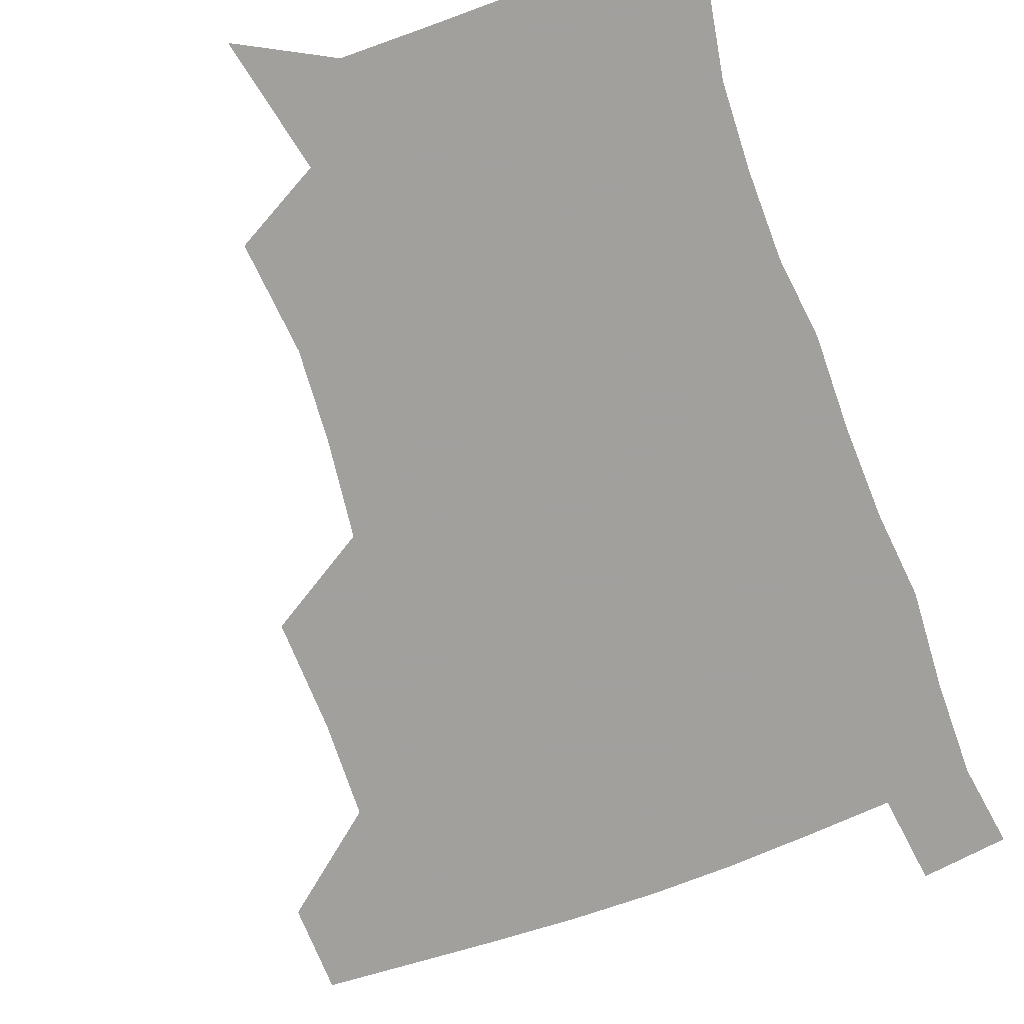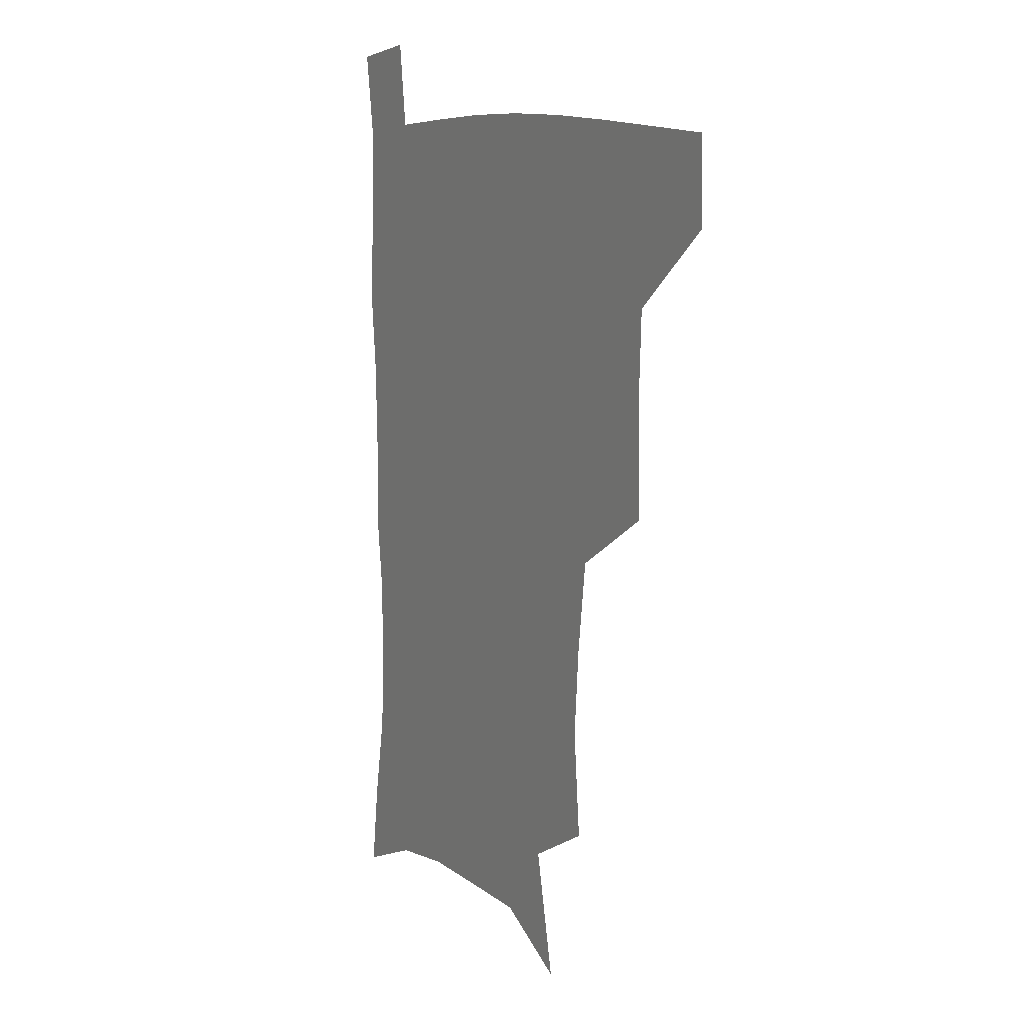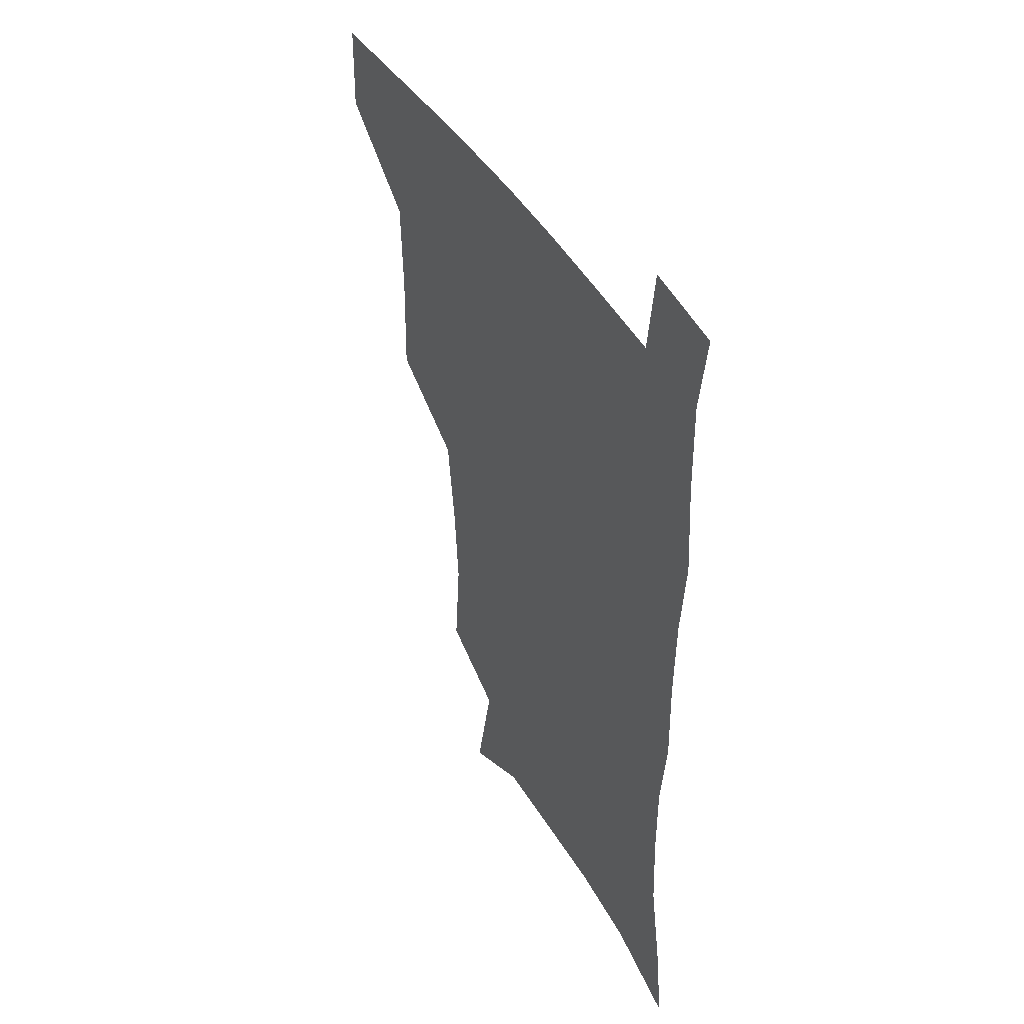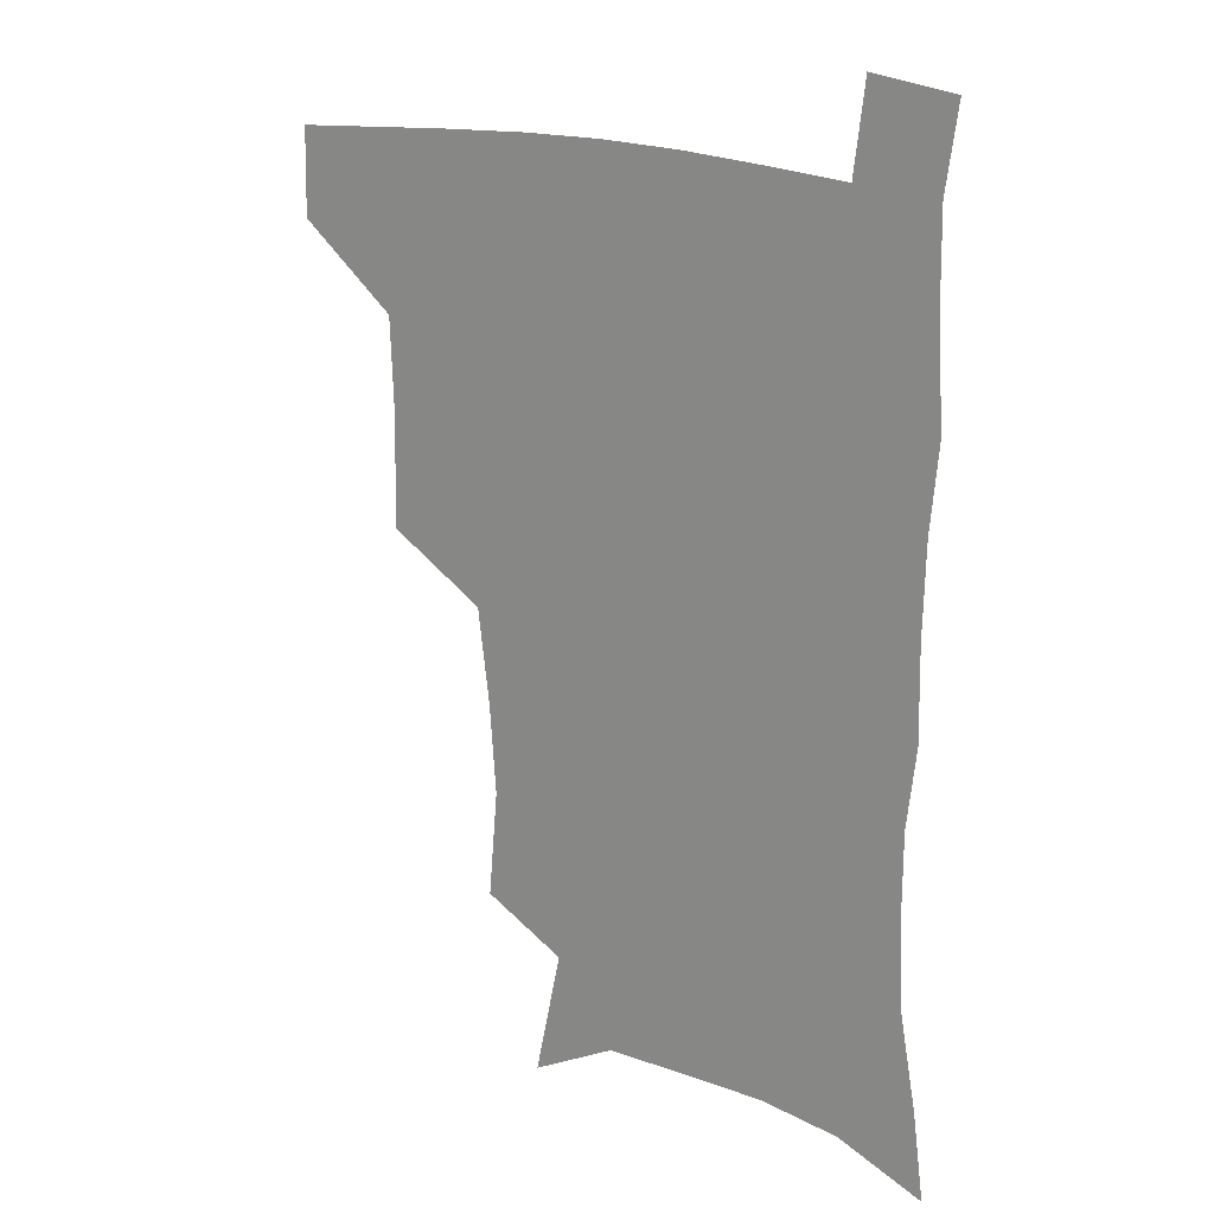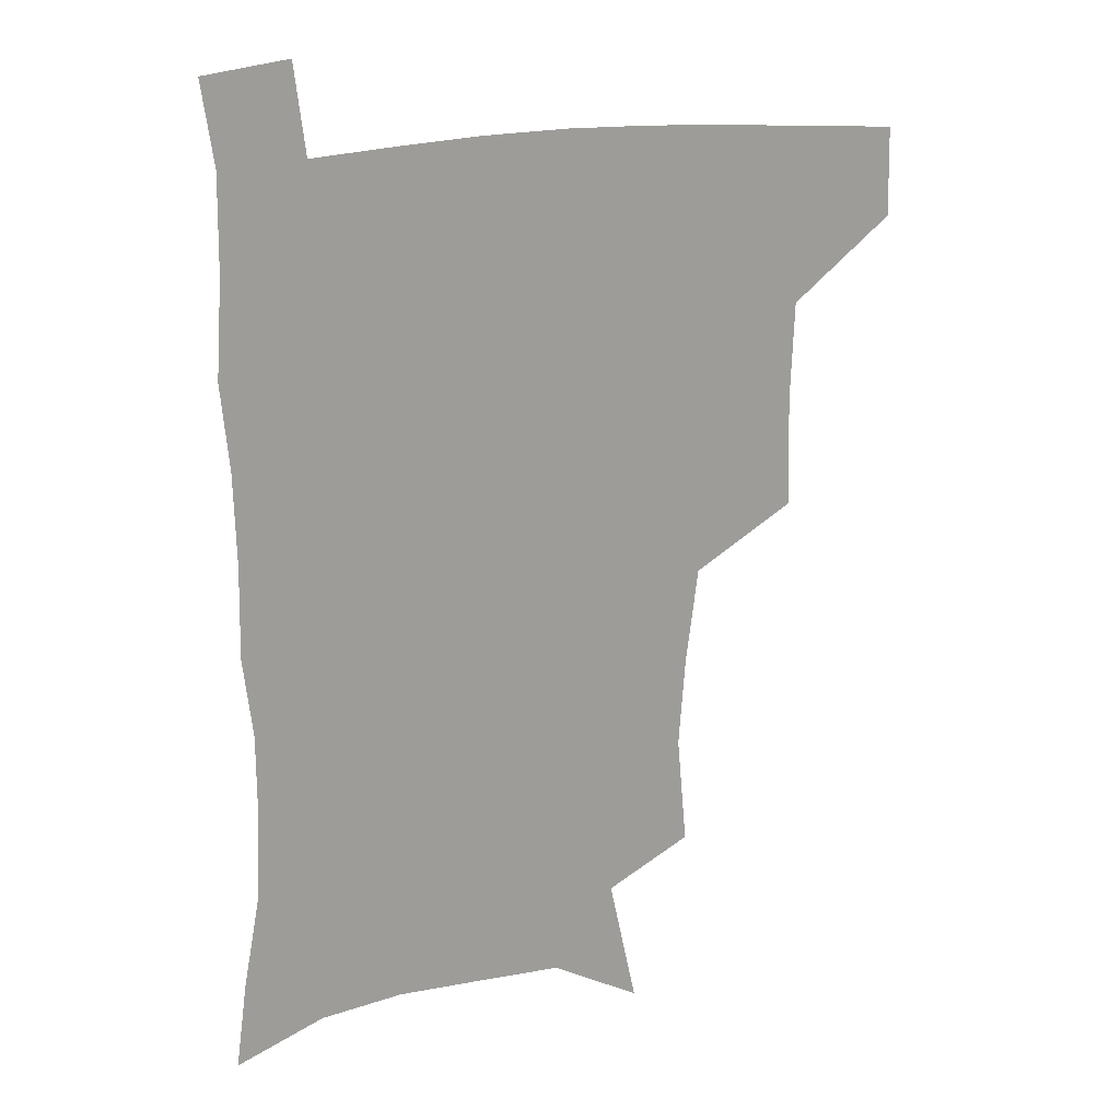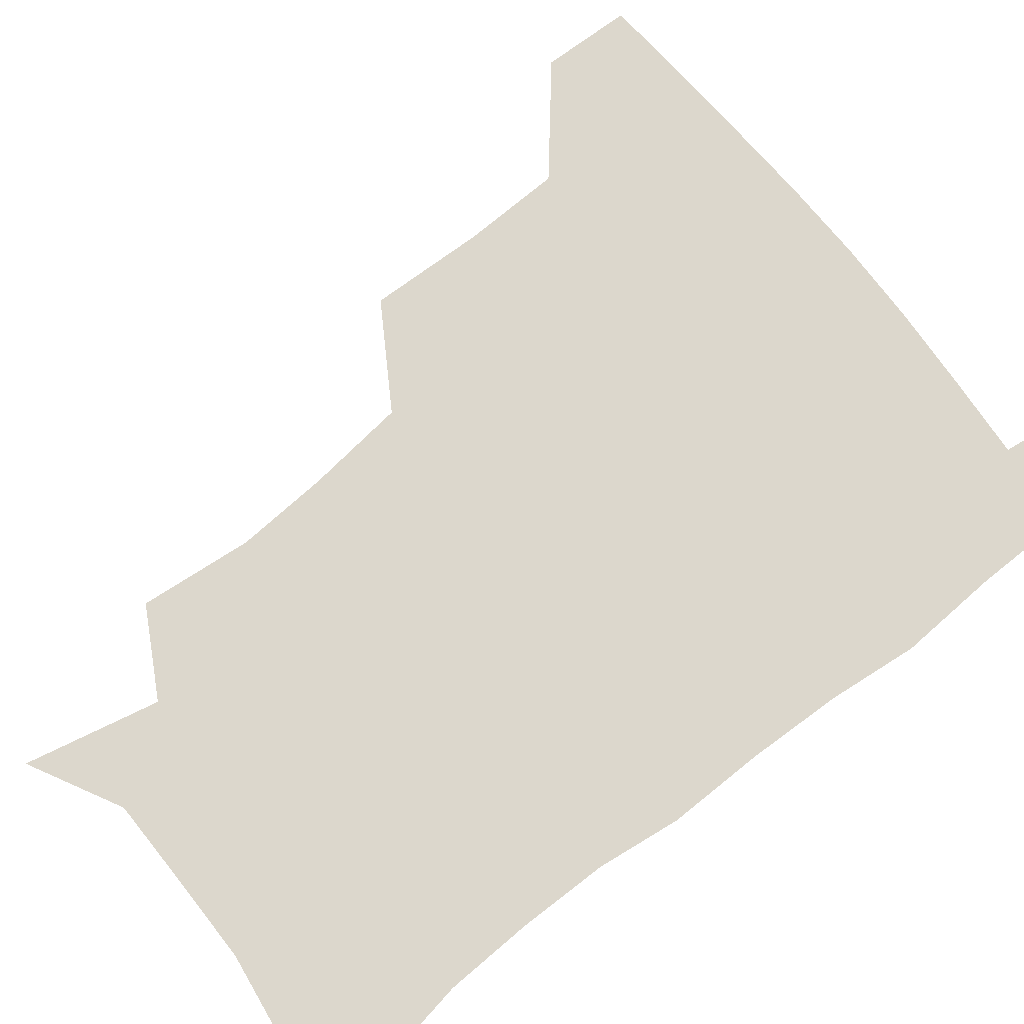
<metadata>
{"format":"obj","ext":"obj","renderer":"f3d","projection":"perspective","resolution":1024,"background":"white","views":[{"elev":-71.7,"azim":20.3,"up":"+Z"},{"elev":10.7,"azim":-120.2,"up":"+Y"},{"elev":44.5,"azim":60.9,"up":"+Y"},{"elev":18.8,"azim":35.0,"up":"+Y"},{"elev":19.0,"azim":159.9,"up":"+Y"},{"elev":73.0,"azim":52.0,"up":"+Z"}]}
</metadata>
<code>
v 481.4 477.6 0
v 482 508.3 0
v 516 376.4 0
v 516.9 415.4 0
v 515.6 449.3 0
v 514.7 480.1 0
v 512.4 510.2 0
v 553.5 251.7 0
v 556.9 289.9 0
v 554.6 321.3 0
v 550.3 355.1 0
v 548.3 391.5 0
v 546.1 421.8 0
v 545.9 453.2 0
v 544.3 482 0
v 541.9 512 0
v 573.1 190.4 0
v 582.7 235.7 0
v 581.7 268.5 0
v 582.7 306 0
v 579.9 335 0
v 577.2 365.6 0
v 576.4 398.7 0
v 575.9 428.2 0
v 575.2 455.8 0
v 574.2 482.9 0
v 571.2 513.4 0
v 604.1 207 0
v 607.5 243.7 0
v 606.6 274.5 0
v 606.2 311.7 0
v 604.6 340.6 0
v 603.5 372.2 0
v 602.8 401.5 0
v 602.6 430 0
v 602.5 456.8 0
v 602.3 483.7 0
v 600.2 513.8 0
v 633.7 207.3 0
v 632.6 246.8 0
v 631.4 280 0
v 630.1 312.8 0
v 629.1 344.7 0
v 628.6 373.2 0
v 628.4 402.6 0
v 628.6 432.2 0
v 629.3 457.3 0
v 630 483.8 0
v 629.1 513.1 0
v 663.7 207.4 0
v 658.8 243.9 0
v 656 278.2 0
v 653.9 312.5 0
v 653.7 342 0
v 654.1 370.3 0
v 654.6 399 0
v 654.4 429.4 0
v 655.6 456.7 0
v 657 483.7 0
v 659.1 511.1 0
v 692.7 203.5 0
v 684.7 240.8 0
v 681.2 273.2 0
v 680.4 303.6 0
v 679.4 334.9 0
v 680 364.5 0
v 680.5 394.5 0
v 681.1 424.4 0
v 683 452.7 0
v 683.9 481.8 0
v 687.3 508.9 0
v 691.1 540.3 0
v 723.8 190.7 0
v 719.8 221.2 0
v 713.8 255 0
v 712.4 285 0
v 712.5 315.2 0
v 715.9 343.5 0
v 715.3 376.4 0
v 716.2 408.6 0
v 719.1 439.2 0
v 716.9 473.6 0
v 716.5 506.9 0
v 720.7 536.1 0
f 5 6 1
f 1 6 2
f 6 7 2
f 11 12 3
f 3 12 4
f 12 13 4
f 4 13 5
f 13 14 5
f 5 14 6
f 14 15 6
f 6 15 7
f 15 16 7
f 18 19 8
f 8 19 9
f 19 20 9
f 9 20 10
f 20 21 10
f 10 21 11
f 21 22 11
f 11 22 12
f 22 23 12
f 12 23 13
f 23 24 13
f 13 24 14
f 24 25 14
f 14 25 15
f 25 26 15
f 15 26 16
f 26 27 16
f 17 28 18
f 28 29 18
f 18 29 19
f 29 30 19
f 19 30 20
f 30 31 20
f 20 31 21
f 31 32 21
f 21 32 22
f 32 33 22
f 22 33 23
f 33 34 23
f 23 34 24
f 34 35 24
f 24 35 25
f 35 36 25
f 25 36 26
f 36 37 26
f 26 37 27
f 37 38 27
f 28 39 29
f 39 40 29
f 29 40 30
f 40 41 30
f 30 41 31
f 41 42 31
f 31 42 32
f 42 43 32
f 32 43 33
f 43 44 33
f 33 44 34
f 44 45 34
f 34 45 35
f 45 46 35
f 35 46 36
f 46 47 36
f 36 47 37
f 47 48 37
f 37 48 38
f 48 49 38
f 39 50 40
f 50 51 40
f 40 51 41
f 51 52 41
f 41 52 42
f 52 53 42
f 42 53 43
f 53 54 43
f 43 54 44
f 54 55 44
f 44 55 45
f 55 56 45
f 45 56 46
f 56 57 46
f 46 57 47
f 57 58 47
f 47 58 48
f 58 59 48
f 48 59 49
f 59 60 49
f 50 61 51
f 61 62 51
f 51 62 52
f 62 63 52
f 52 63 53
f 63 64 53
f 53 64 54
f 64 65 54
f 54 65 55
f 65 66 55
f 55 66 56
f 66 67 56
f 56 67 57
f 67 68 57
f 57 68 58
f 68 69 58
f 58 69 59
f 69 70 59
f 59 70 60
f 70 71 60
f 61 73 62
f 73 74 62
f 62 74 63
f 74 75 63
f 63 75 64
f 75 76 64
f 64 76 65
f 76 77 65
f 65 77 66
f 77 78 66
f 66 78 67
f 78 79 67
f 67 79 68
f 79 80 68
f 68 80 69
f 80 81 69
f 69 81 70
f 81 82 70
f 70 82 71
f 82 83 71
f 71 83 72
f 83 84 72

</code>
